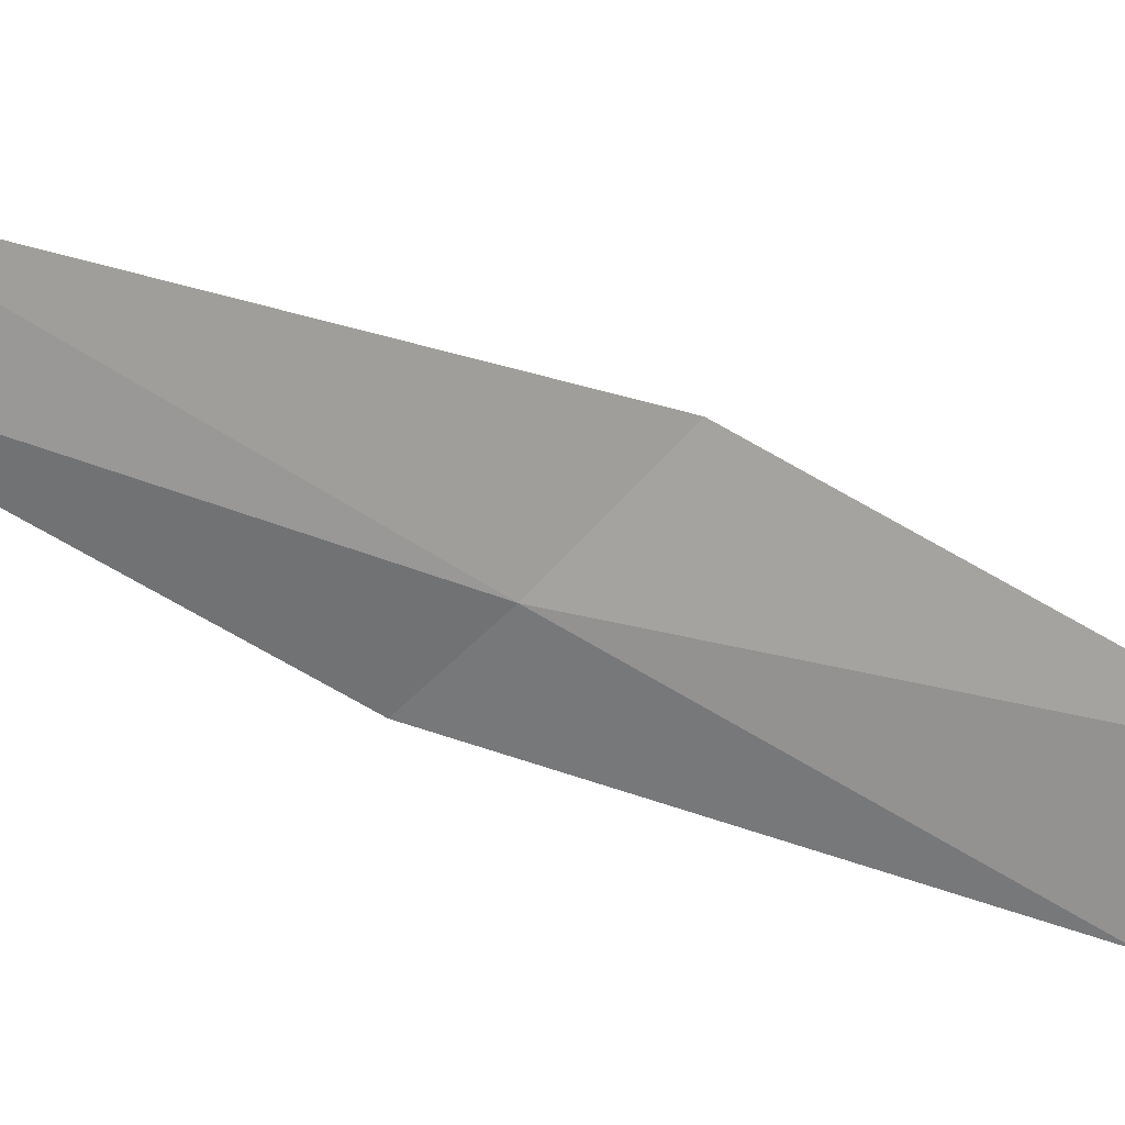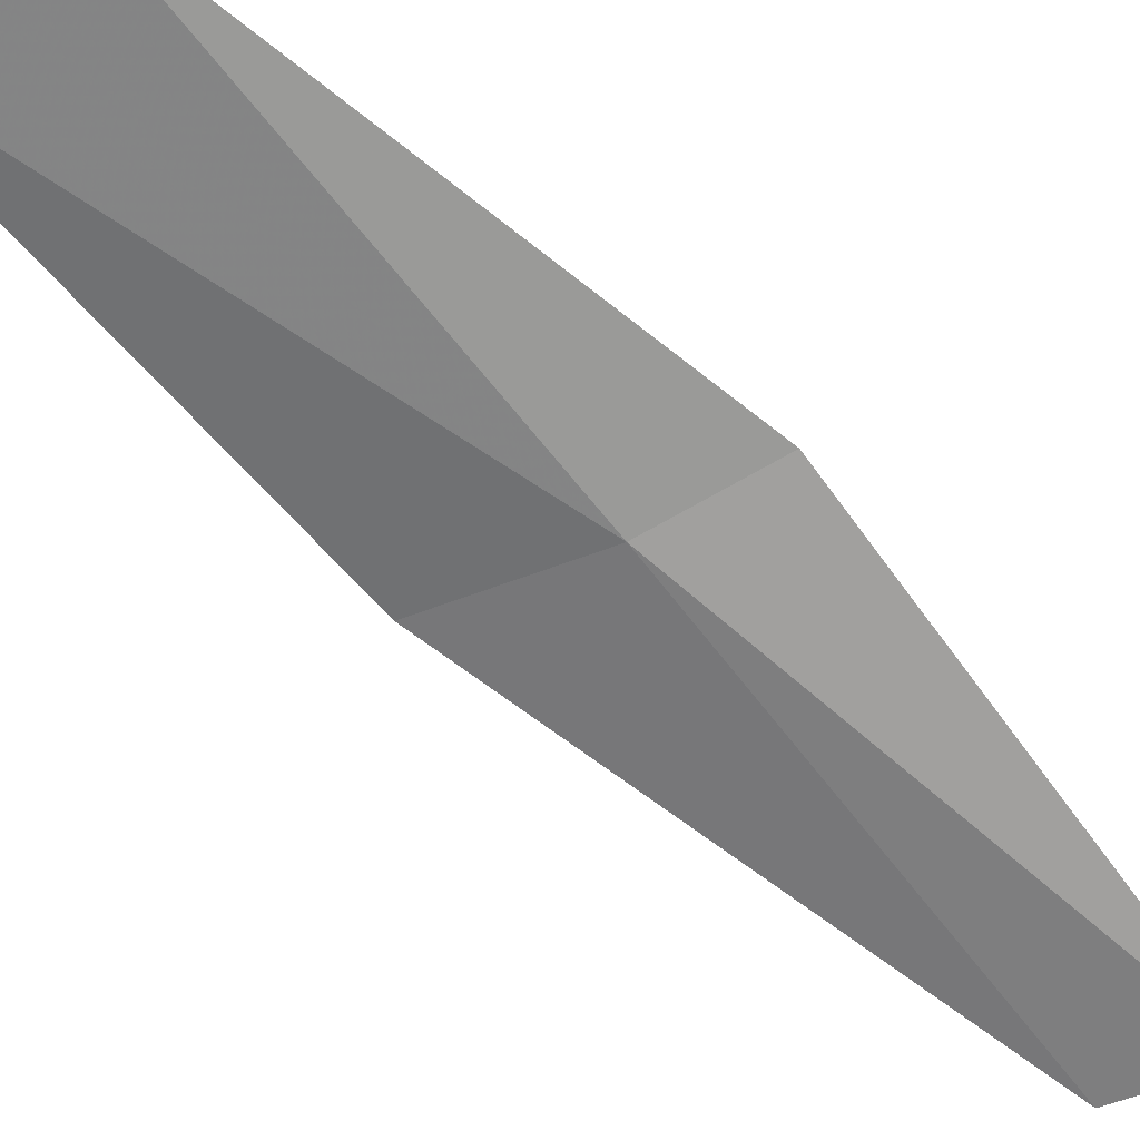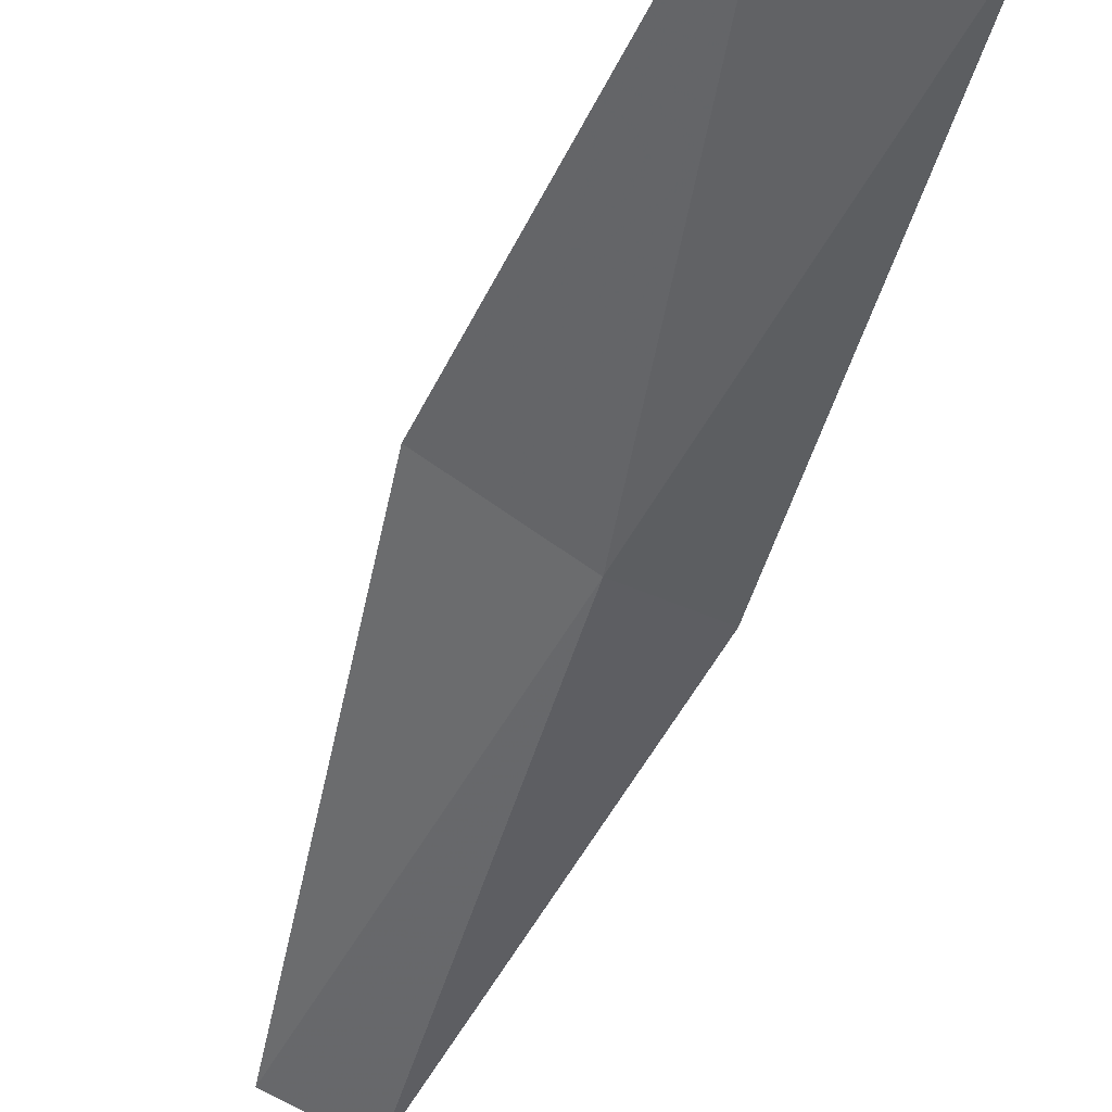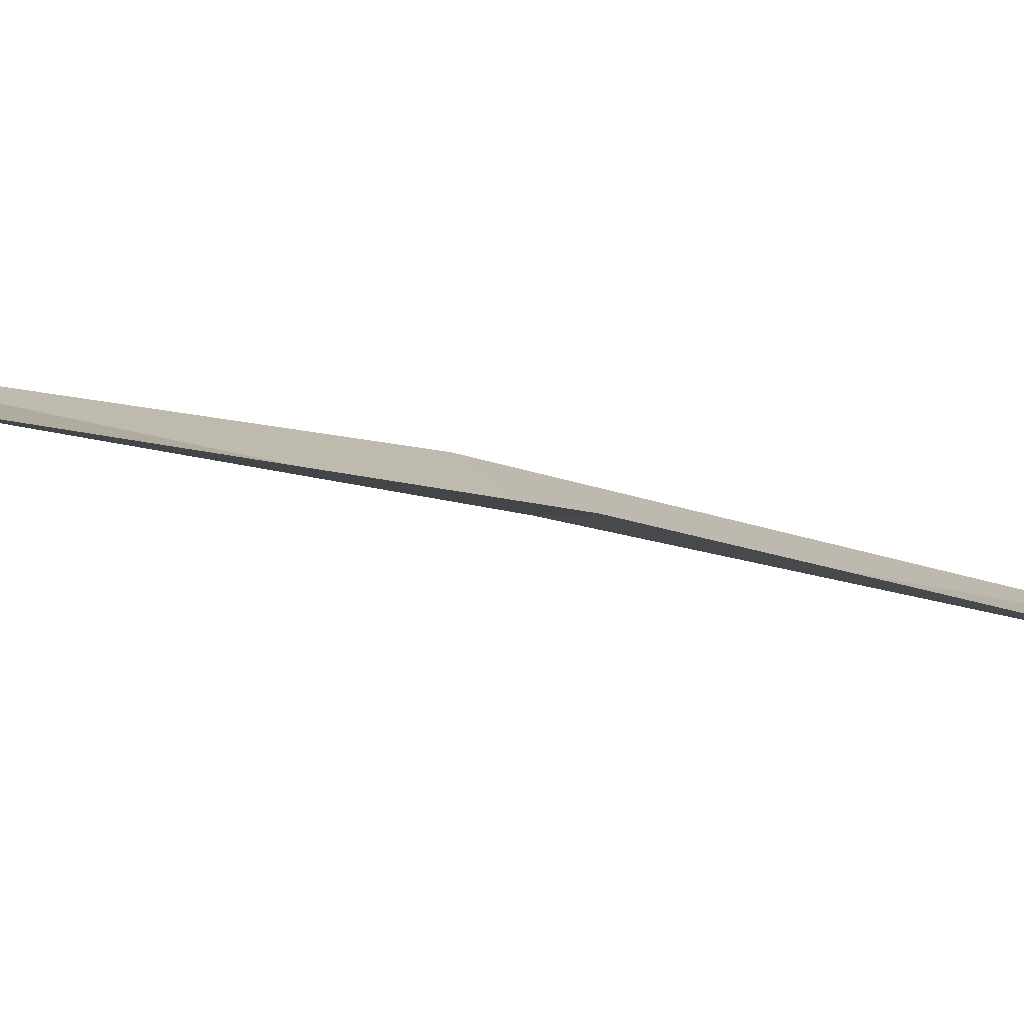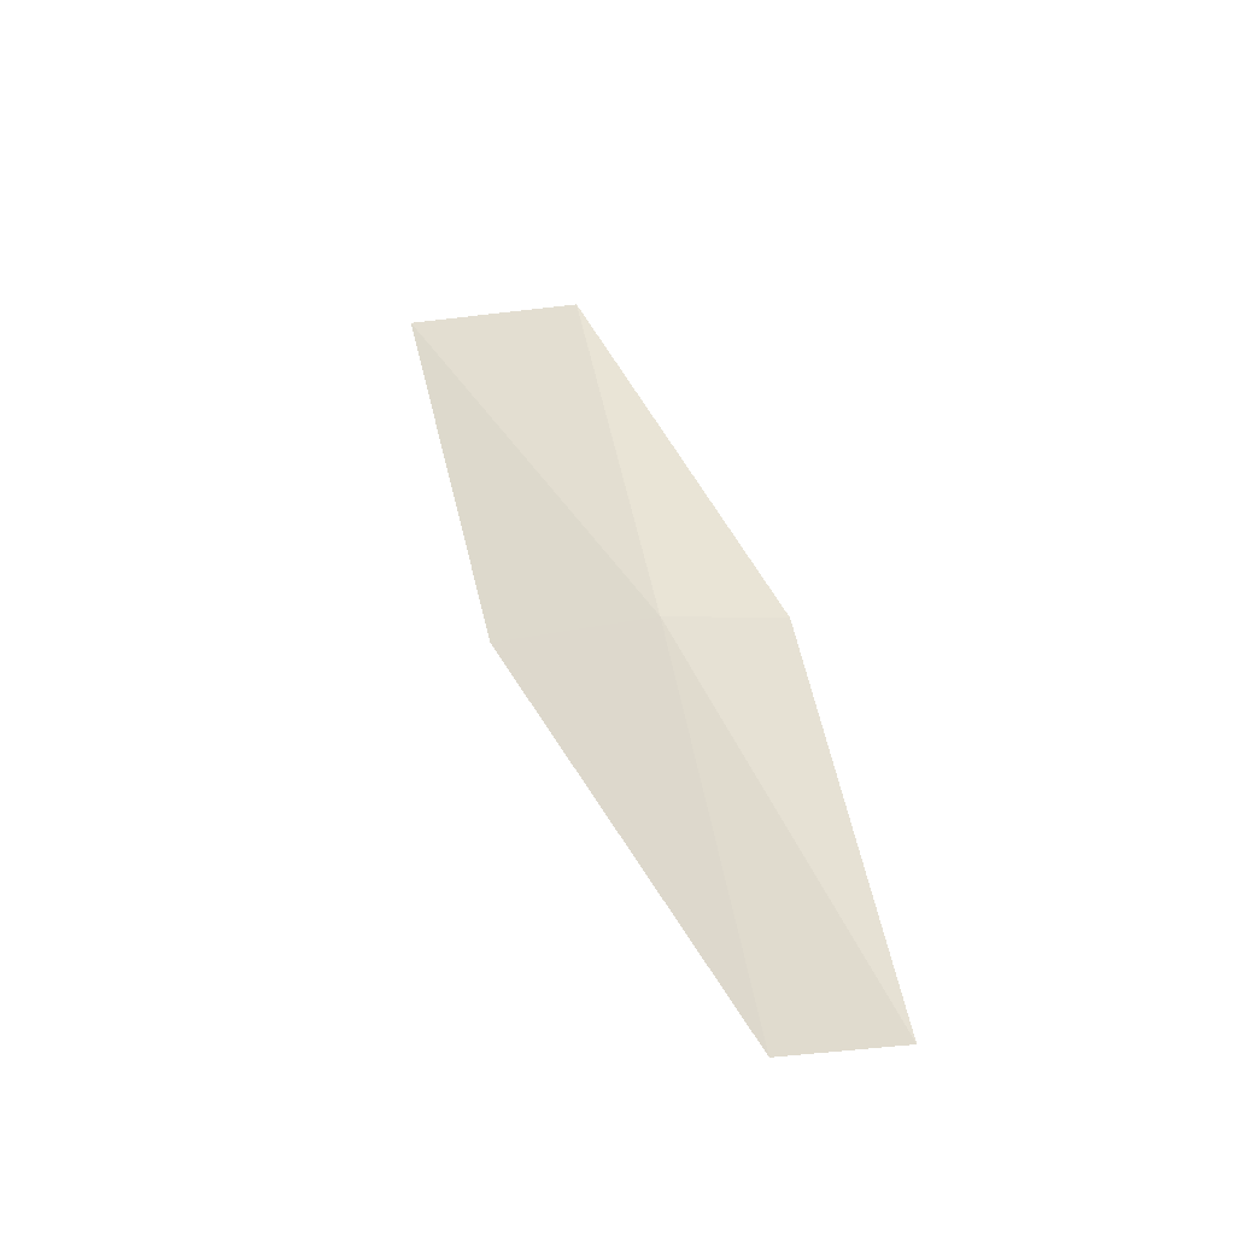
<metadata>
{"format":"obj","ext":"obj","renderer":"f3d","projection":"perspective","resolution":1024,"background":"white","views":[{"elev":-74.4,"azim":-135.1,"up":"+Y"},{"elev":-51.9,"azim":27.6,"up":"+Y"},{"elev":-41.2,"azim":-40.3,"up":"+Y"},{"elev":10.7,"azim":69.4,"up":"+Y"},{"elev":-34.3,"azim":9.5,"up":"+Z"}]}
</metadata>
<code>
v 11.1 24.69 13.08
v 12.15 24.89 13.08
v 10.19 25.6 17.43
v 8.55 25.6 17.43
v 9.637 24.85 13.08
v 12.95 23.71 8.717
v 11.95 23.76 8.717
f 1 3 2
f 1 5 4
f 1 4 3
f 1 6 7
f 1 2 6
f 1 7 5

</code>
